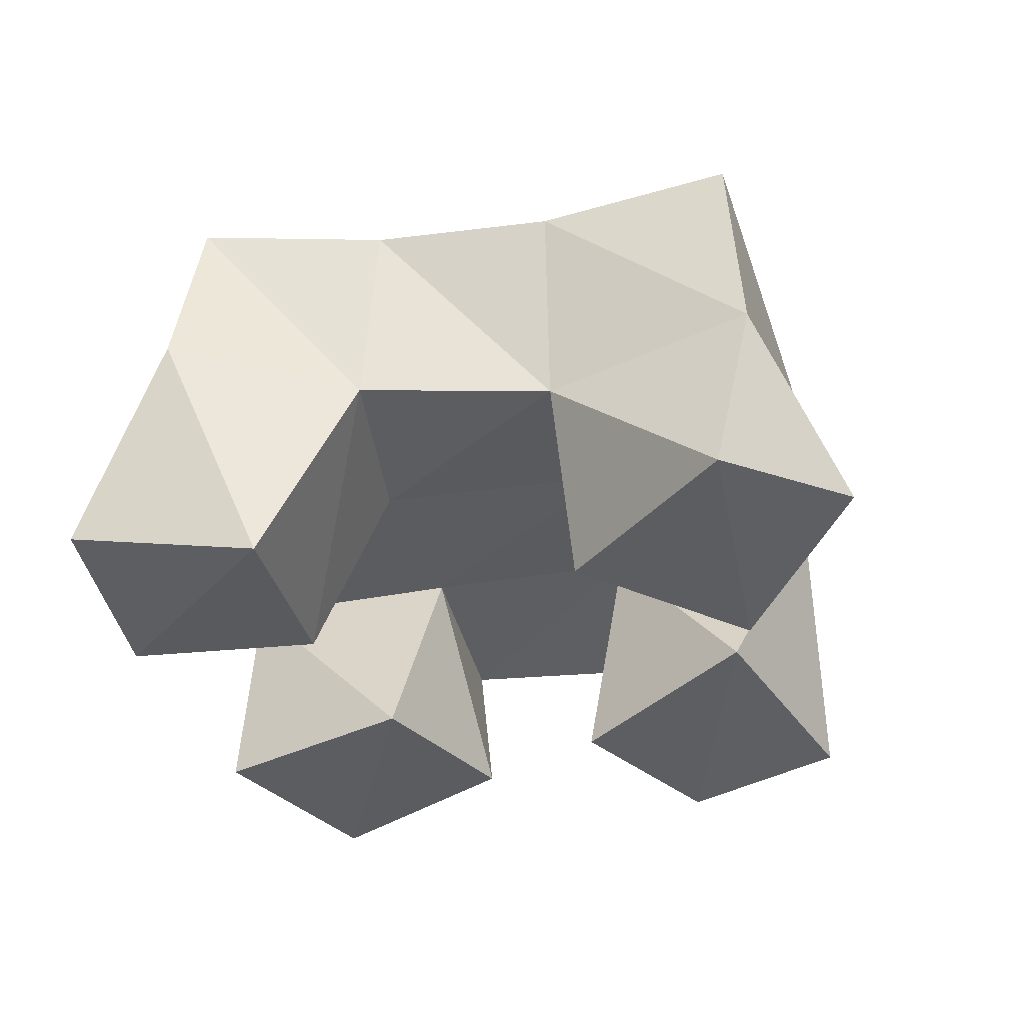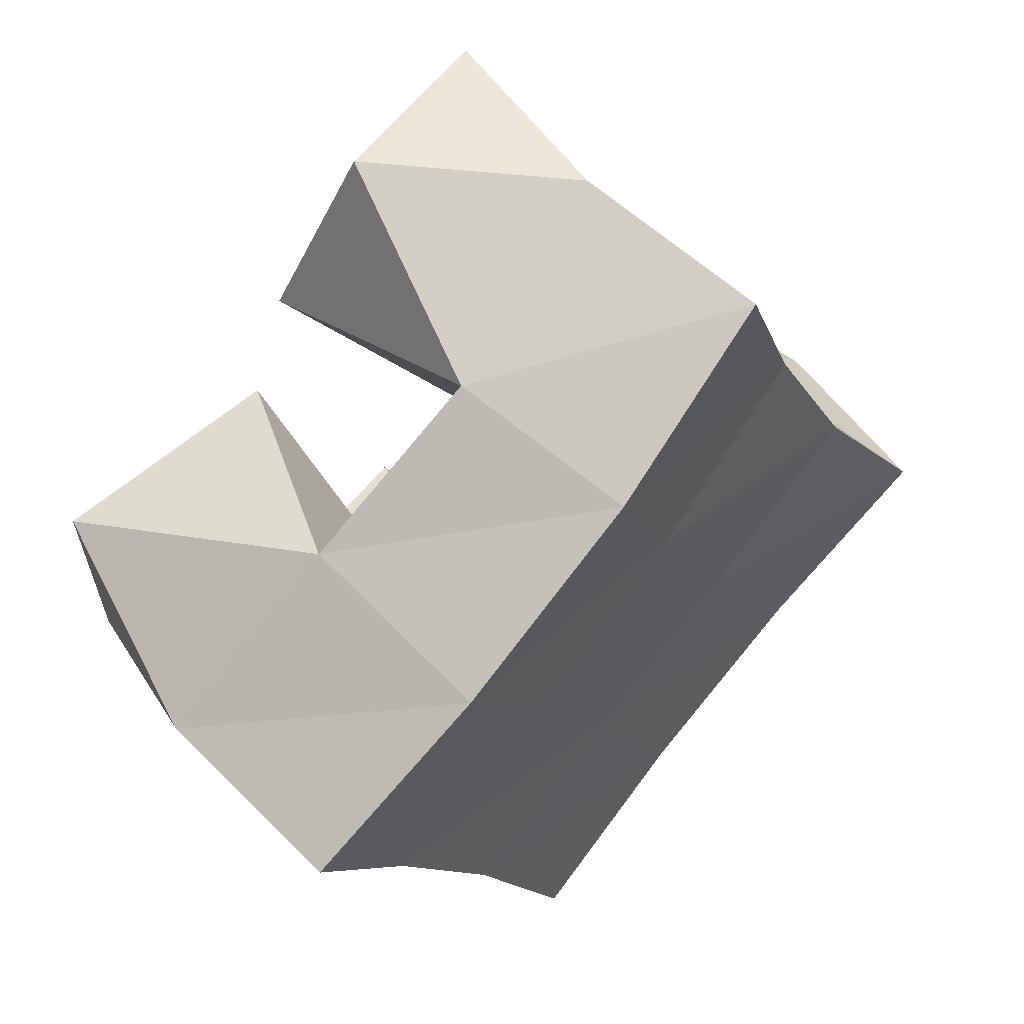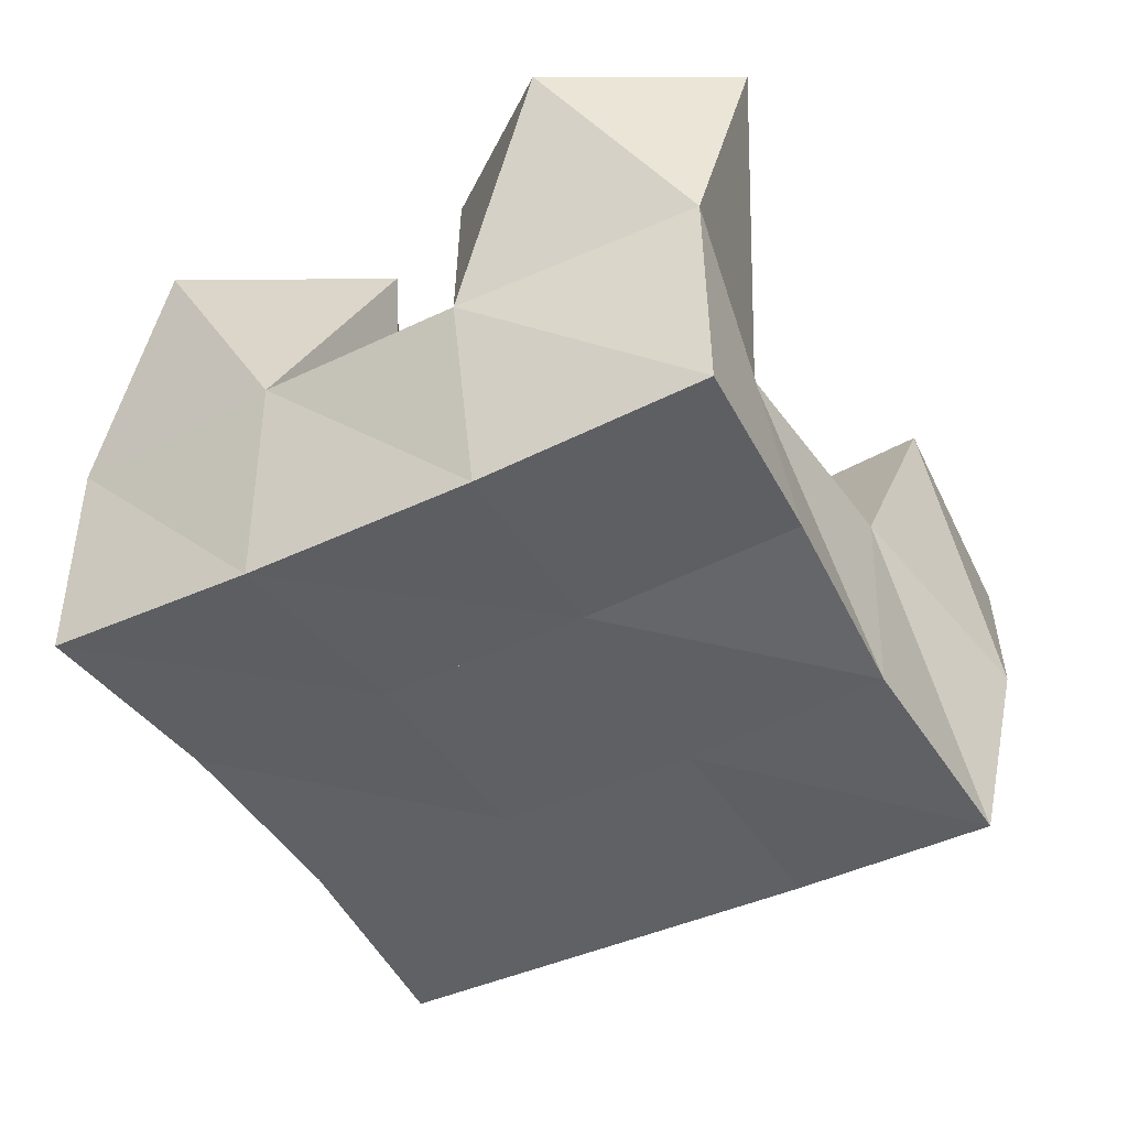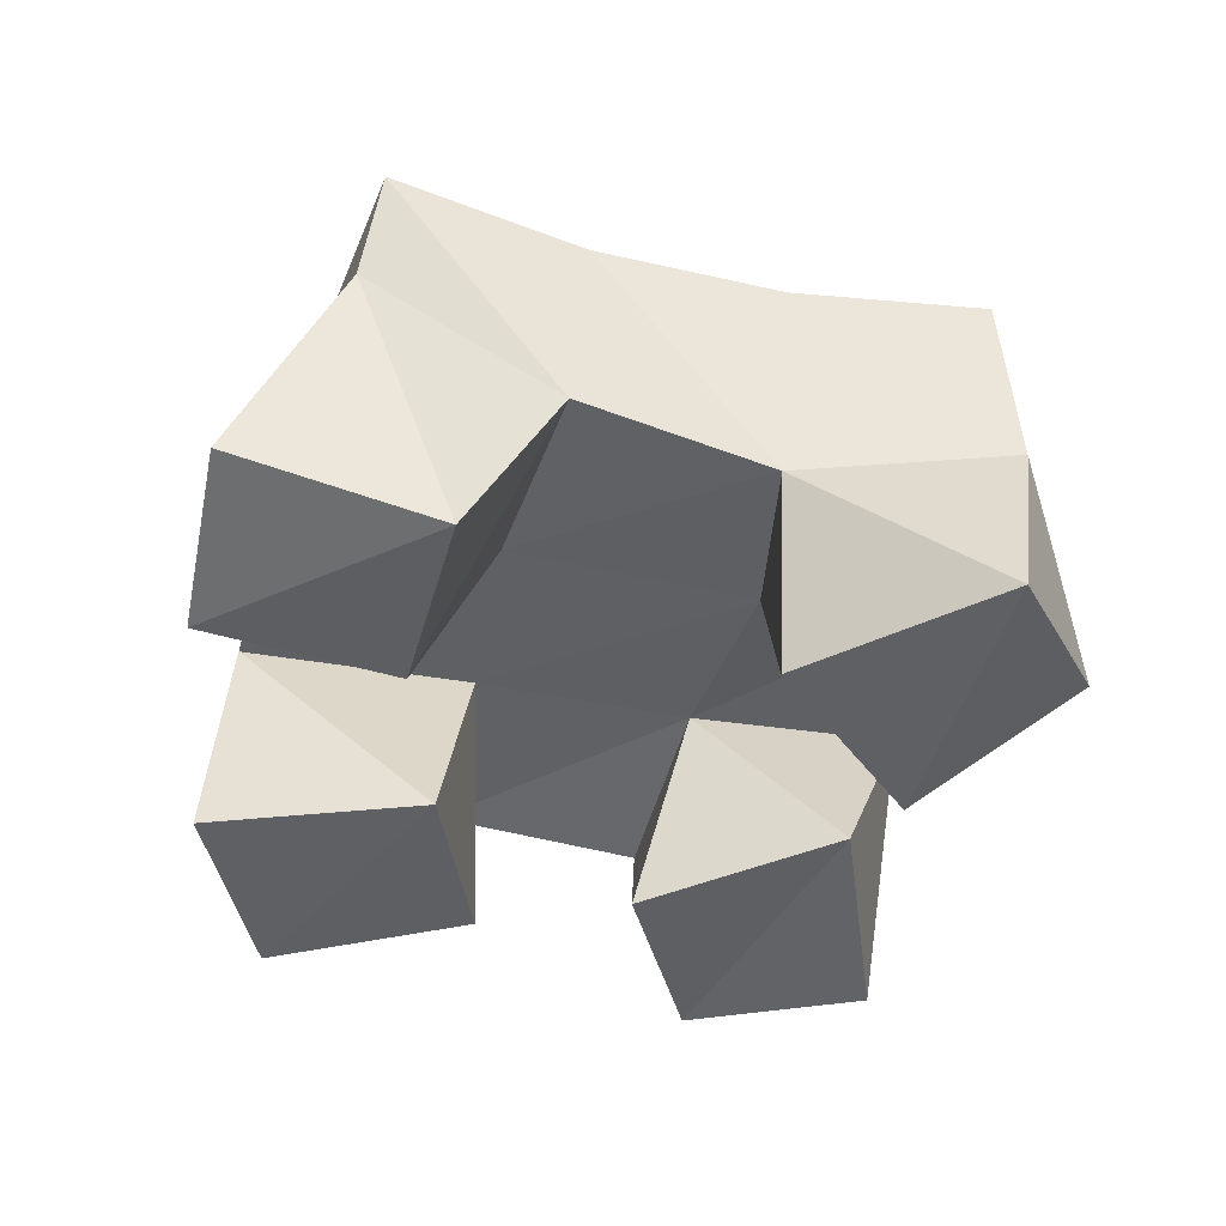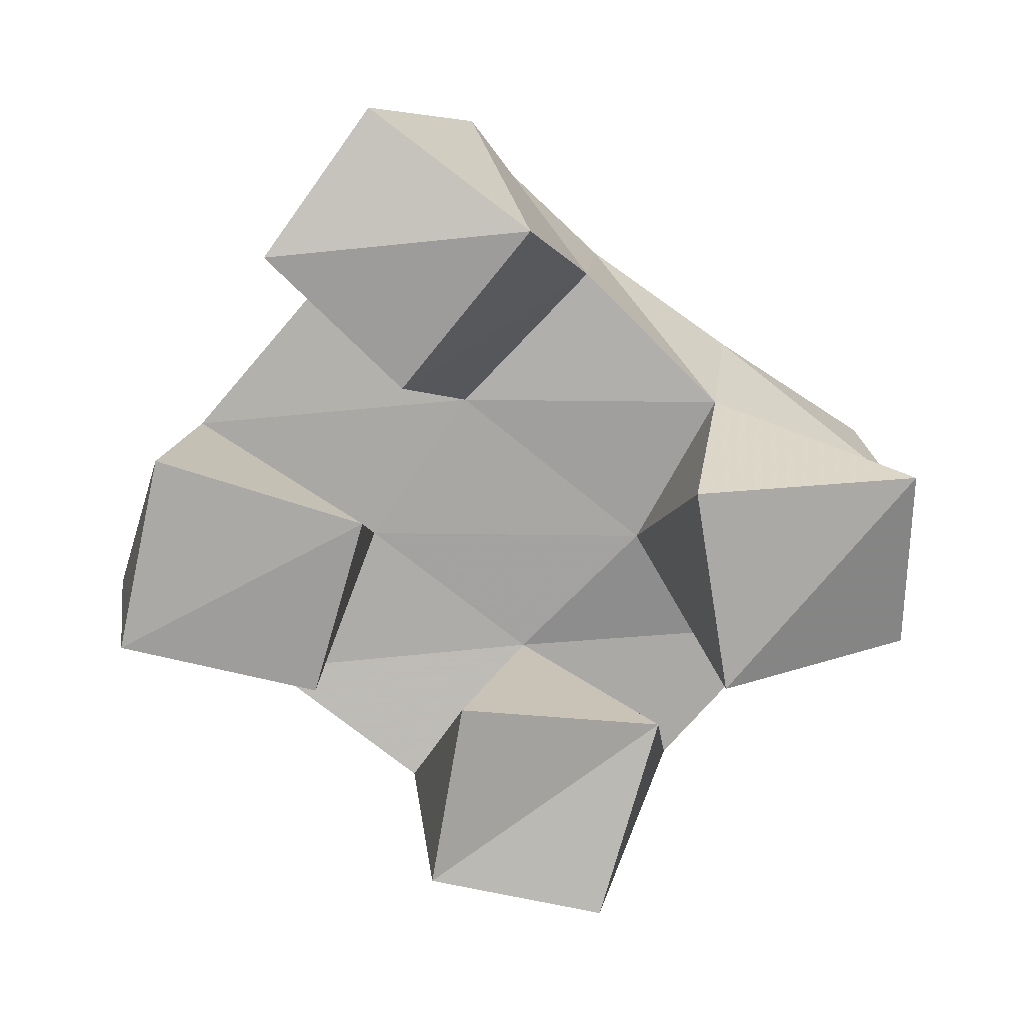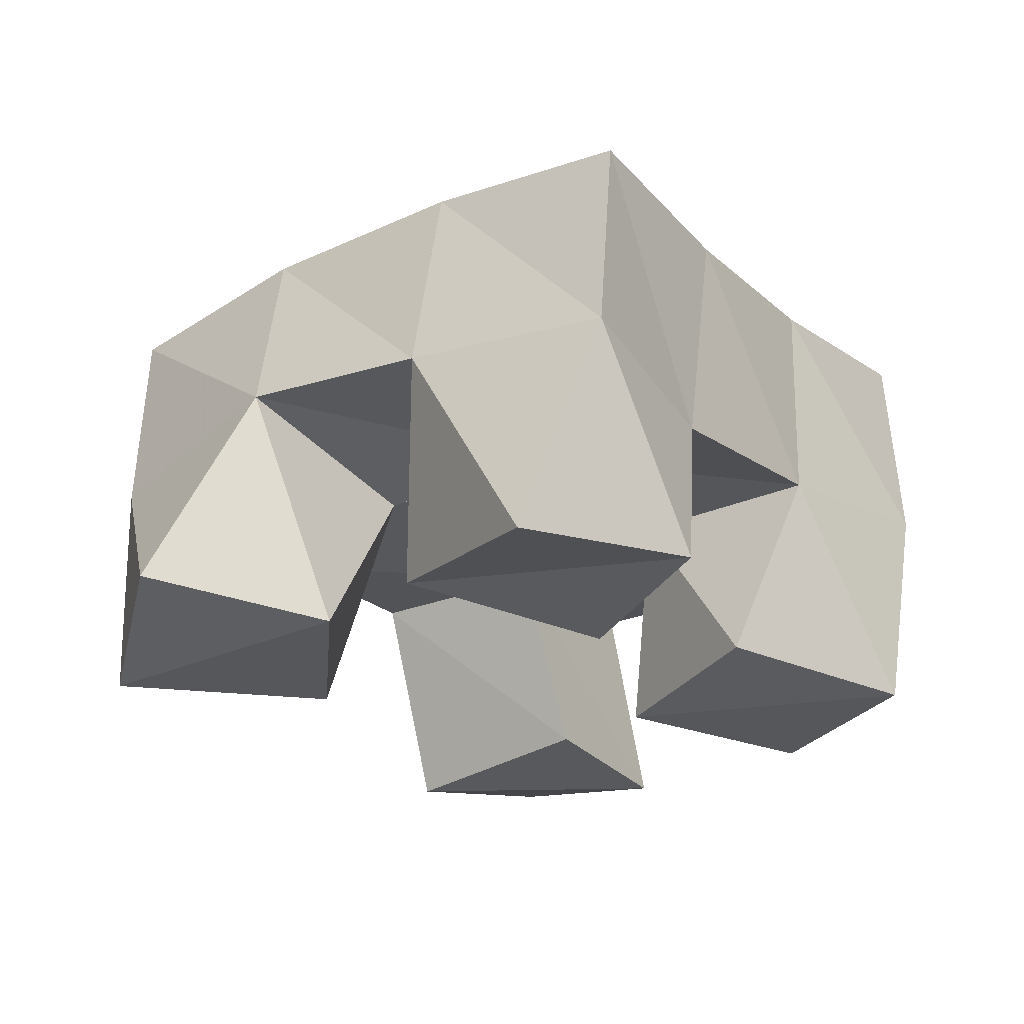
<metadata>
{"format":"obj","ext":"obj","renderer":"f3d","projection":"perspective","resolution":1024,"background":"white","views":[{"elev":-36.2,"azim":-48.8,"up":"+Y"},{"elev":56.7,"azim":134.5,"up":"+Z"},{"elev":45.7,"azim":-179.1,"up":"+Z"},{"elev":-44.3,"azim":-74.9,"up":"+Y"},{"elev":-75.3,"azim":-99.2,"up":"+Y"},{"elev":-26.5,"azim":66.5,"up":"+Y"}]}
</metadata>
<code>
v 2.113 0.1115 -0.1547
v 2.117 0.162 -0.1292
v 2.153 0.1043 -0.1746
v 2.161 0.1534 -0.1606
v 2.135 0.1 -0.1107
v 2.151 0.1491 -0.09245
v 2.18 0.105 -0.136
v 2.19 0.149 -0.1193
v 2.261 0.1 -0.1081
v 2.257 0.1504 -0.0924
v 2.31 0.1016 -0.1084
v 2.297 0.1441 -0.1169
v 2.259 0.1068 -0.05633
v 2.284 0.1555 -0.0471
v 2.311 0.1 -0.06321
v 2.326 0.1508 -0.07815
v 2.194 0.1 -0.05831
v 2.179 0.1447 -0.05261
v 2.244 0.1 -0.04168
v 2.22 0.1482 -0.06669
v 2.181 0.1 -0.004676
v 2.193 0.1498 -0.000962
v 2.227 0.1113 0.002852
v 2.243 0.1597 -0.01983
v 2.207 0.1 -0.1944
v 2.208 0.1521 -0.1896
v 2.258 0.1 -0.1972
v 2.257 0.153 -0.206
v 2.215 0.1 -0.1407
v 2.231 0.15 -0.1384
v 2.263 0.1035 -0.1464
v 2.274 0.1483 -0.1613
v 2.125 0.2064 -0.1285
v 2.165 0.2008 -0.1591
v 2.151 0.1993 -0.08832
v 2.192 0.1987 -0.1155
v 2.171 0.1946 -0.04728
v 2.215 0.199 -0.0705
v 2.191 0.1982 -0.003695
v 2.237 0.2038 -0.027
v 2.209 0.1999 -0.184
v 2.232 0.1981 -0.1386
v 2.258 0.1992 -0.09511
v 2.284 0.2035 -0.05402
v 2.254 0.2028 -0.2043
v 2.276 0.1986 -0.1611
v 2.301 0.1963 -0.1214
v 2.327 0.1989 -0.08128
f 1 2 4
f 3 1 4
f 2 6 8
f 4 2 8
f 6 5 7
f 8 6 7
f 5 1 3
f 7 5 3
f 8 7 3
f 4 8 3
f 2 1 5
f 6 2 5
f 9 10 12
f 11 9 12
f 10 14 16
f 12 10 16
f 14 13 15
f 16 14 15
f 13 9 11
f 15 13 11
f 16 15 11
f 12 16 11
f 10 9 13
f 14 10 13
f 17 18 20
f 19 17 20
f 18 22 24
f 20 18 24
f 22 21 23
f 24 22 23
f 21 17 19
f 23 21 19
f 24 23 19
f 20 24 19
f 18 17 21
f 22 18 21
f 25 26 28
f 27 25 28
f 26 30 32
f 28 26 32
f 30 29 31
f 32 30 31
f 29 25 27
f 31 29 27
f 32 31 27
f 28 32 27
f 26 25 29
f 30 26 29
f 2 33 34
f 4 2 34
f 33 35 36
f 34 33 36
f 35 6 8
f 36 35 8
f 6 2 4
f 8 6 4
f 36 8 4
f 34 36 4
f 33 2 6
f 35 33 6
f 6 35 36
f 8 6 36
f 35 37 38
f 36 35 38
f 37 18 20
f 38 37 20
f 18 6 8
f 20 18 8
f 38 20 8
f 36 38 8
f 35 6 18
f 37 35 18
f 18 37 38
f 20 18 38
f 37 39 40
f 38 37 40
f 39 22 24
f 40 39 24
f 22 18 20
f 24 22 20
f 40 24 20
f 38 40 20
f 37 18 22
f 39 37 22
f 4 34 41
f 26 4 41
f 34 36 42
f 41 34 42
f 36 8 30
f 42 36 30
f 8 4 26
f 30 8 26
f 42 30 26
f 41 42 26
f 34 4 8
f 36 34 8
f 8 36 42
f 30 8 42
f 36 38 43
f 42 36 43
f 38 20 10
f 43 38 10
f 20 8 30
f 10 20 30
f 43 10 30
f 42 43 30
f 36 8 20
f 38 36 20
f 20 38 43
f 10 20 43
f 38 40 44
f 43 38 44
f 40 24 14
f 44 40 14
f 24 20 10
f 14 24 10
f 44 14 10
f 43 44 10
f 38 20 24
f 40 38 24
f 26 41 45
f 28 26 45
f 41 42 46
f 45 41 46
f 42 30 32
f 46 42 32
f 30 26 28
f 32 30 28
f 46 32 28
f 45 46 28
f 41 26 30
f 42 41 30
f 30 42 46
f 32 30 46
f 42 43 47
f 46 42 47
f 43 10 12
f 47 43 12
f 10 30 32
f 12 10 32
f 47 12 32
f 46 47 32
f 42 30 10
f 43 42 10
f 10 43 47
f 12 10 47
f 43 44 48
f 47 43 48
f 44 14 16
f 48 44 16
f 14 10 12
f 16 14 12
f 48 16 12
f 47 48 12
f 43 10 14
f 44 43 14

</code>
